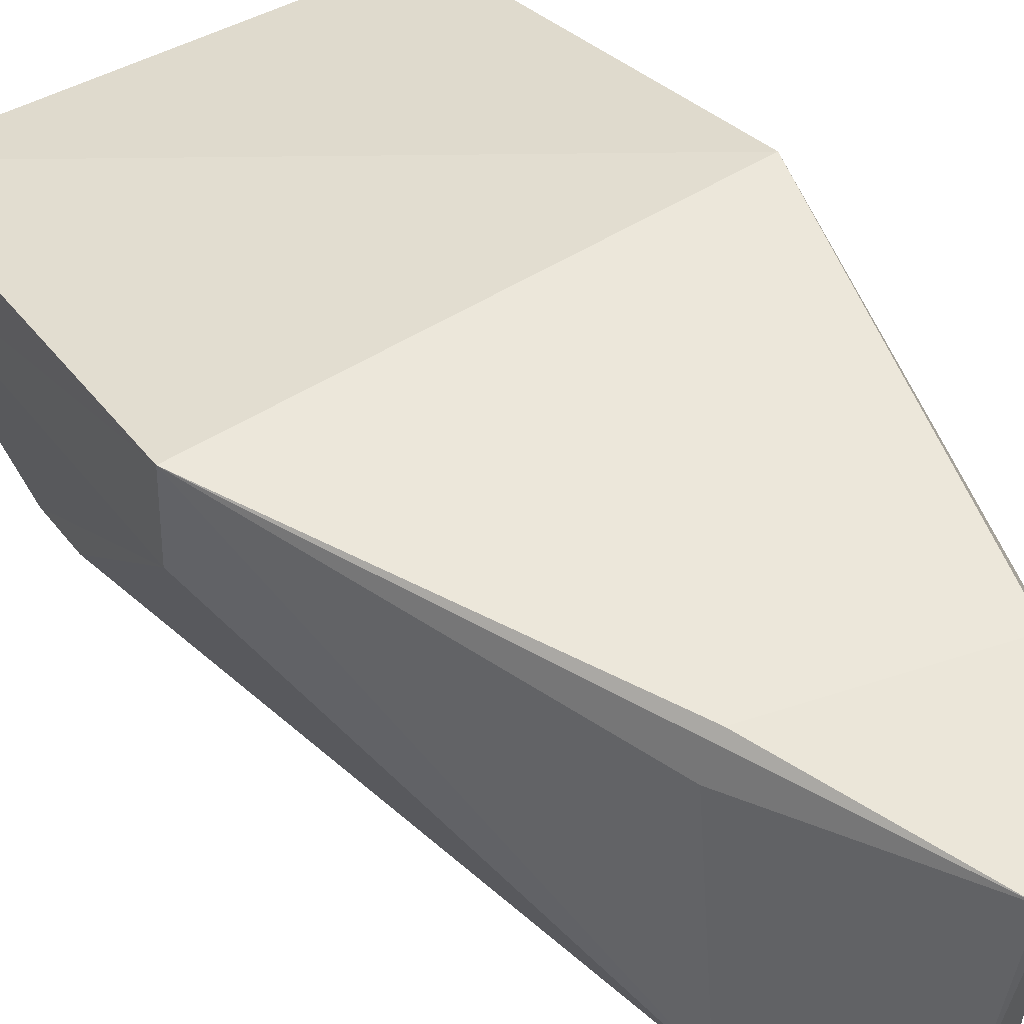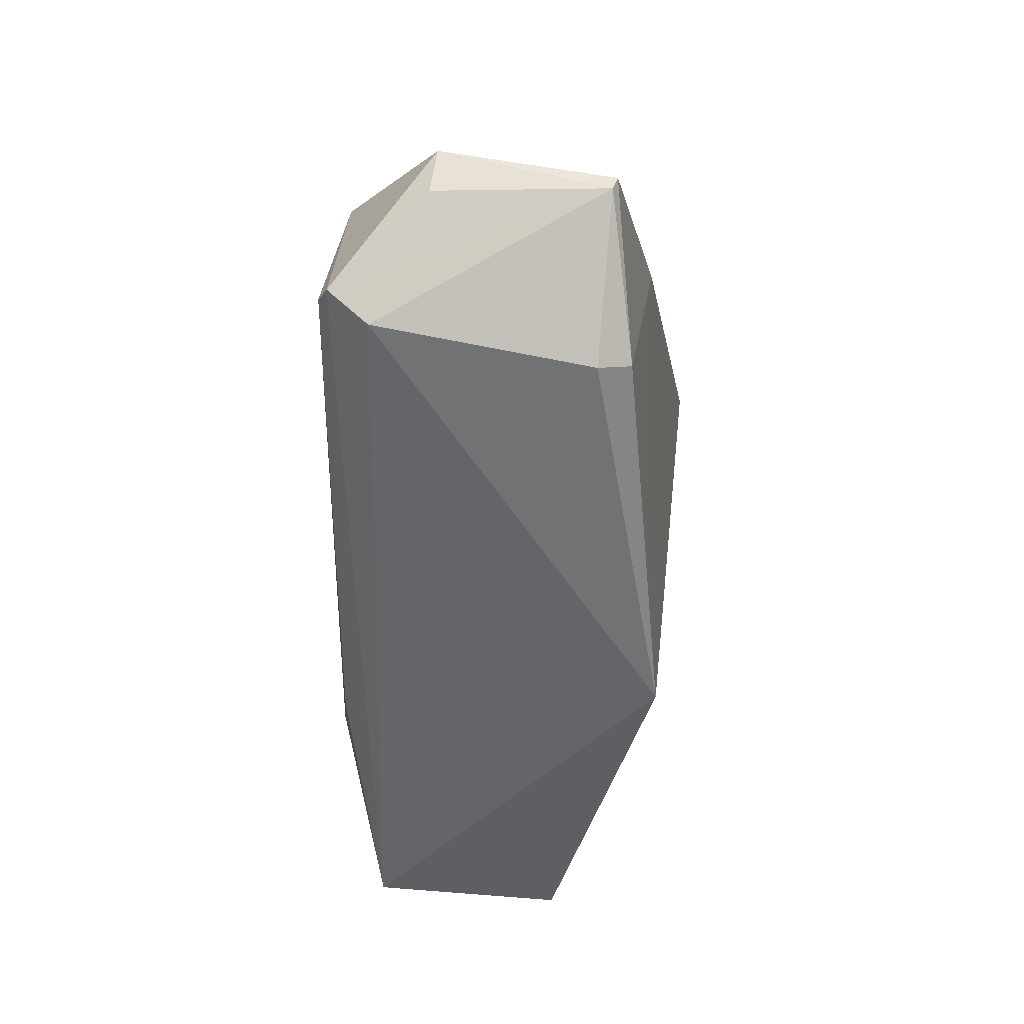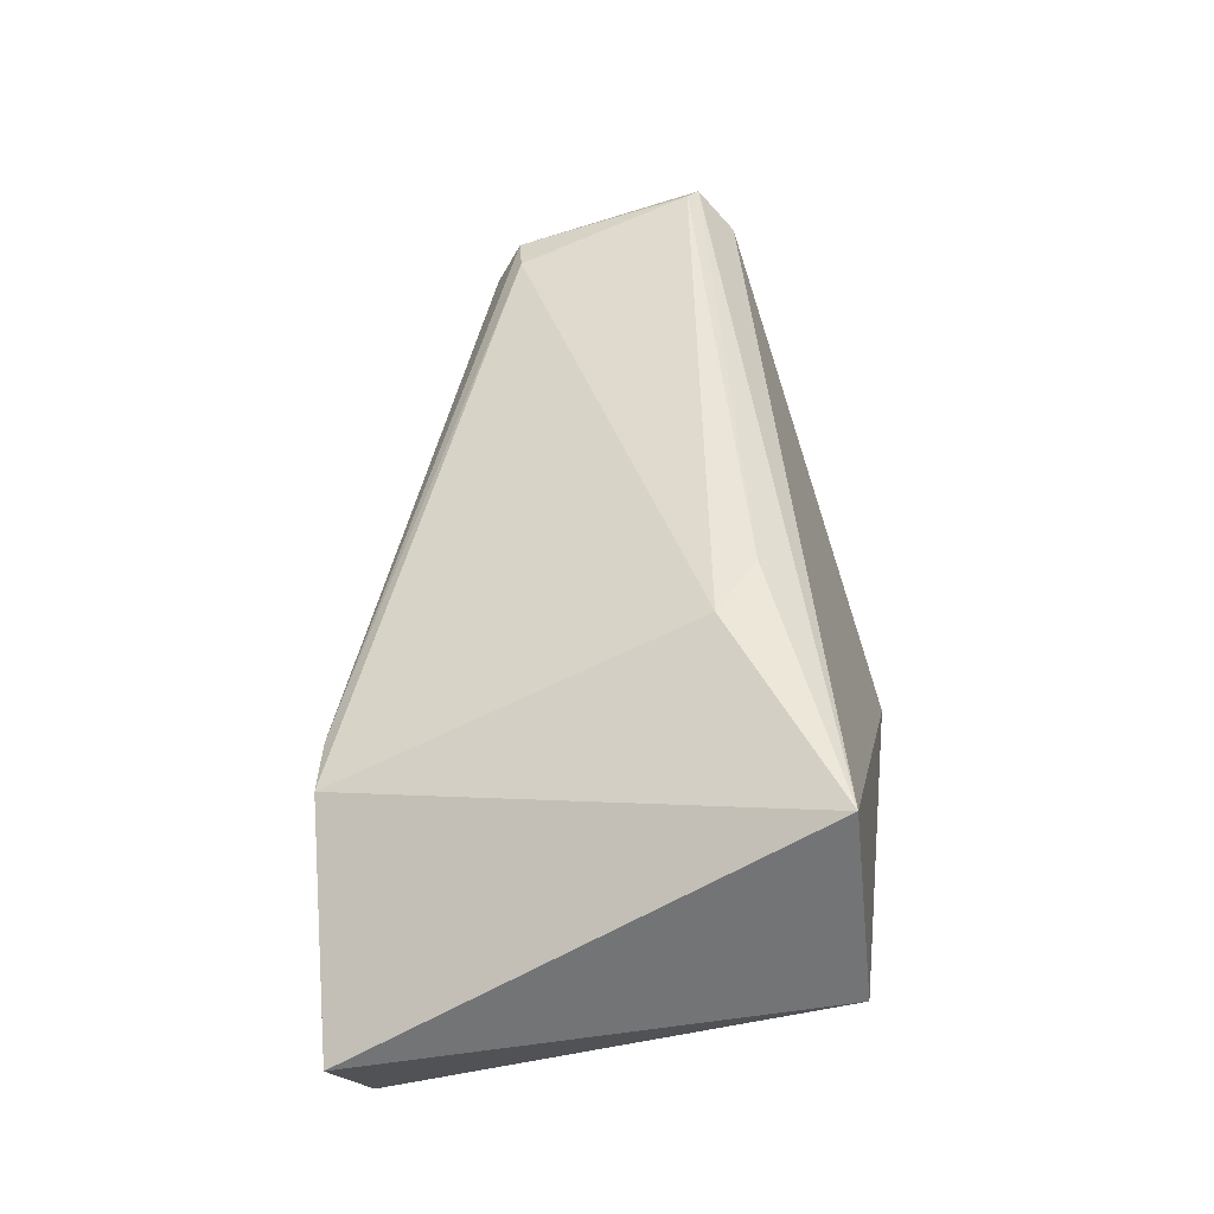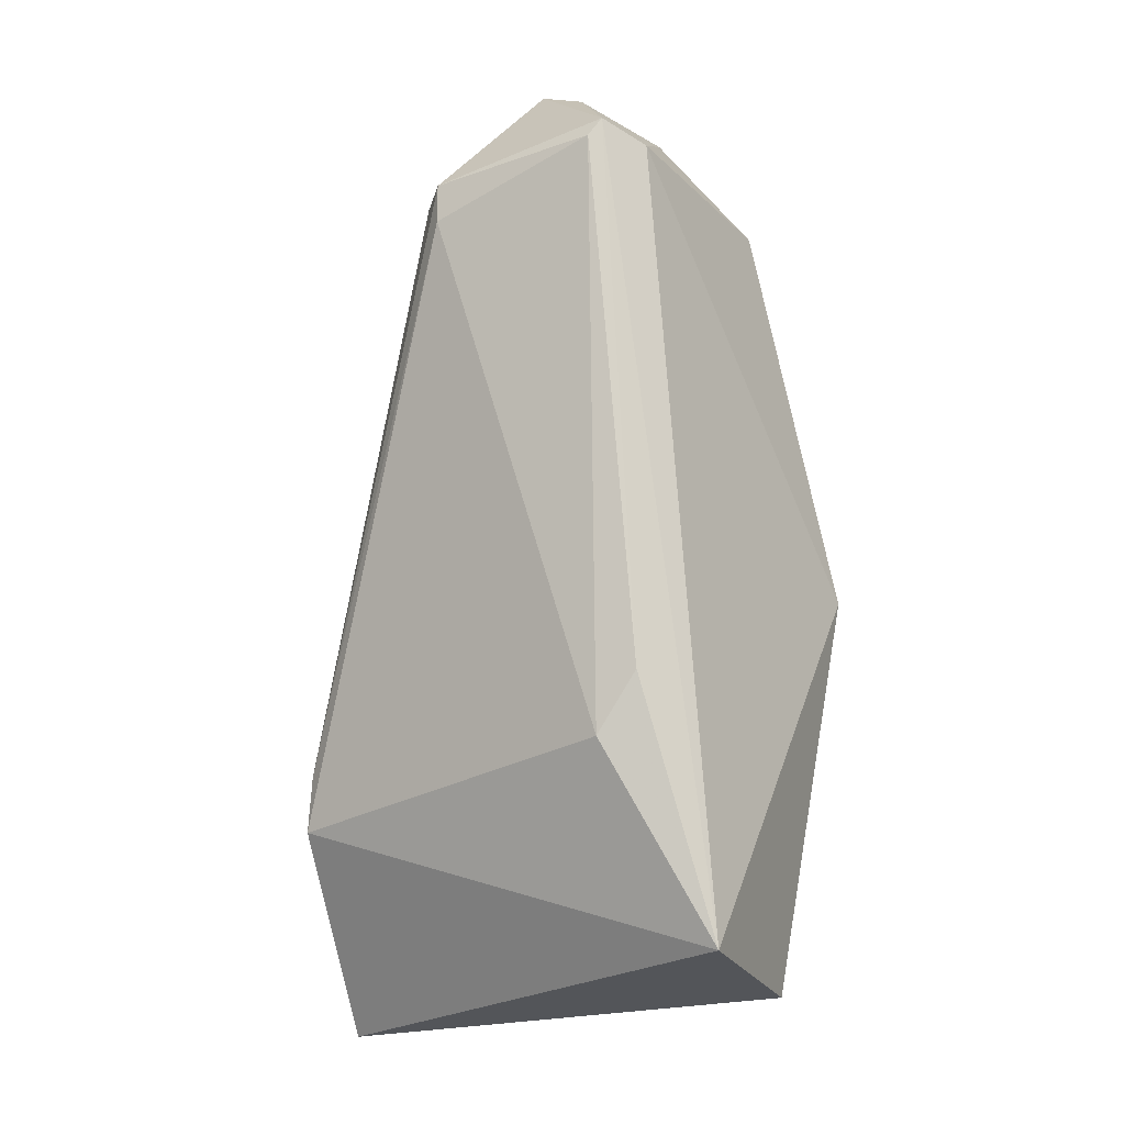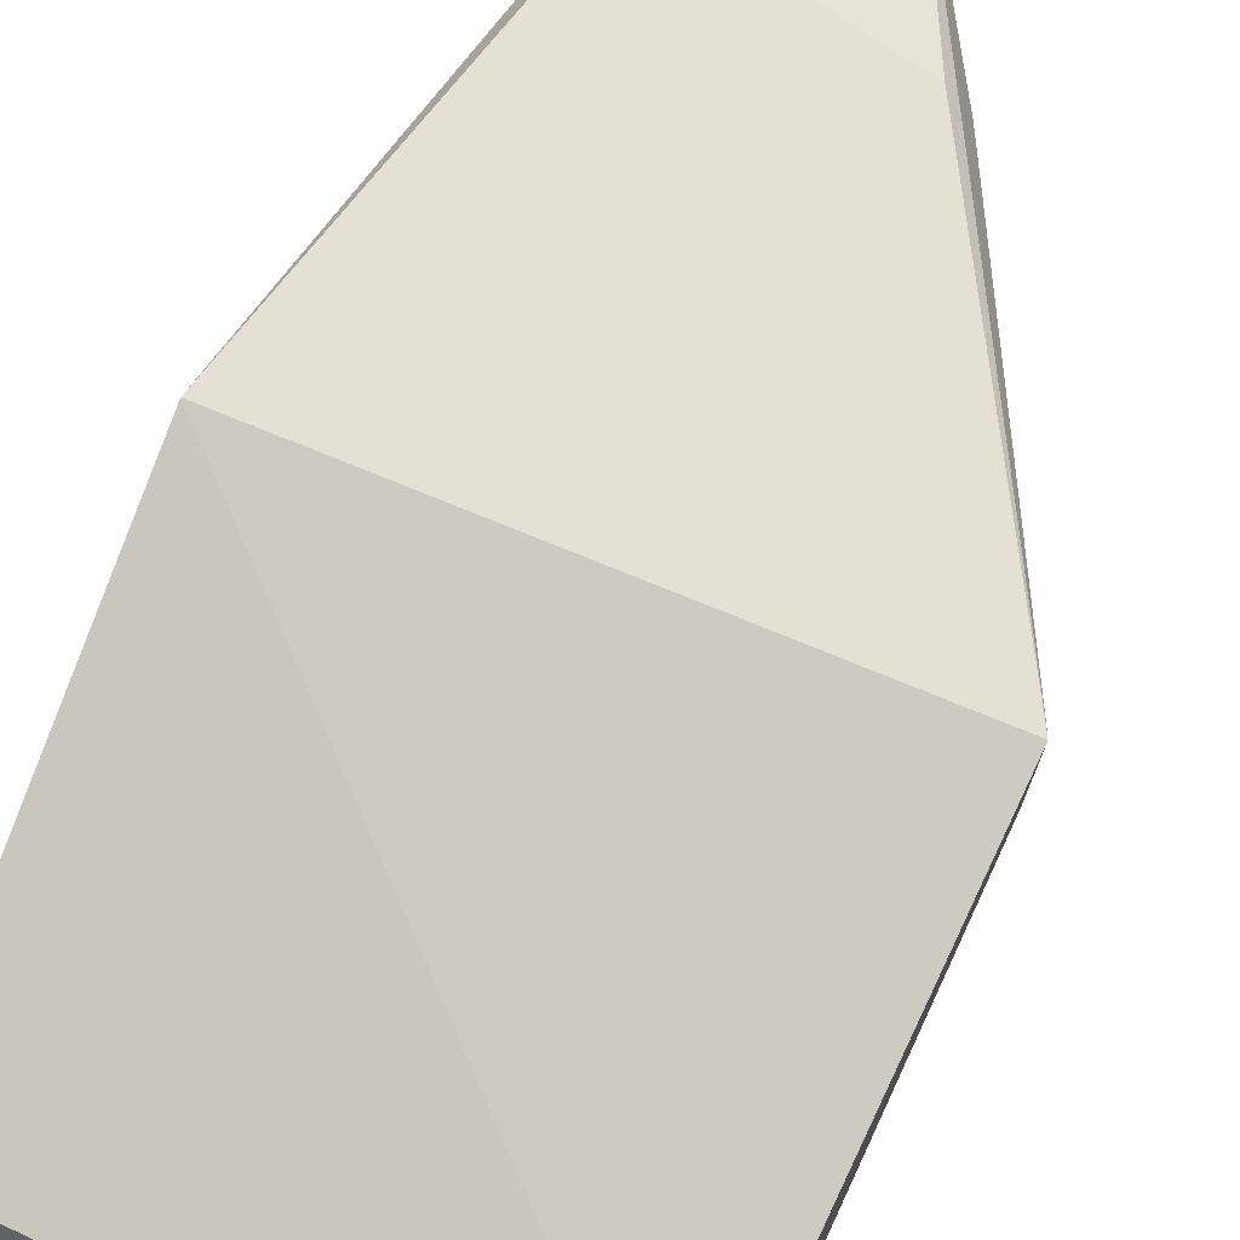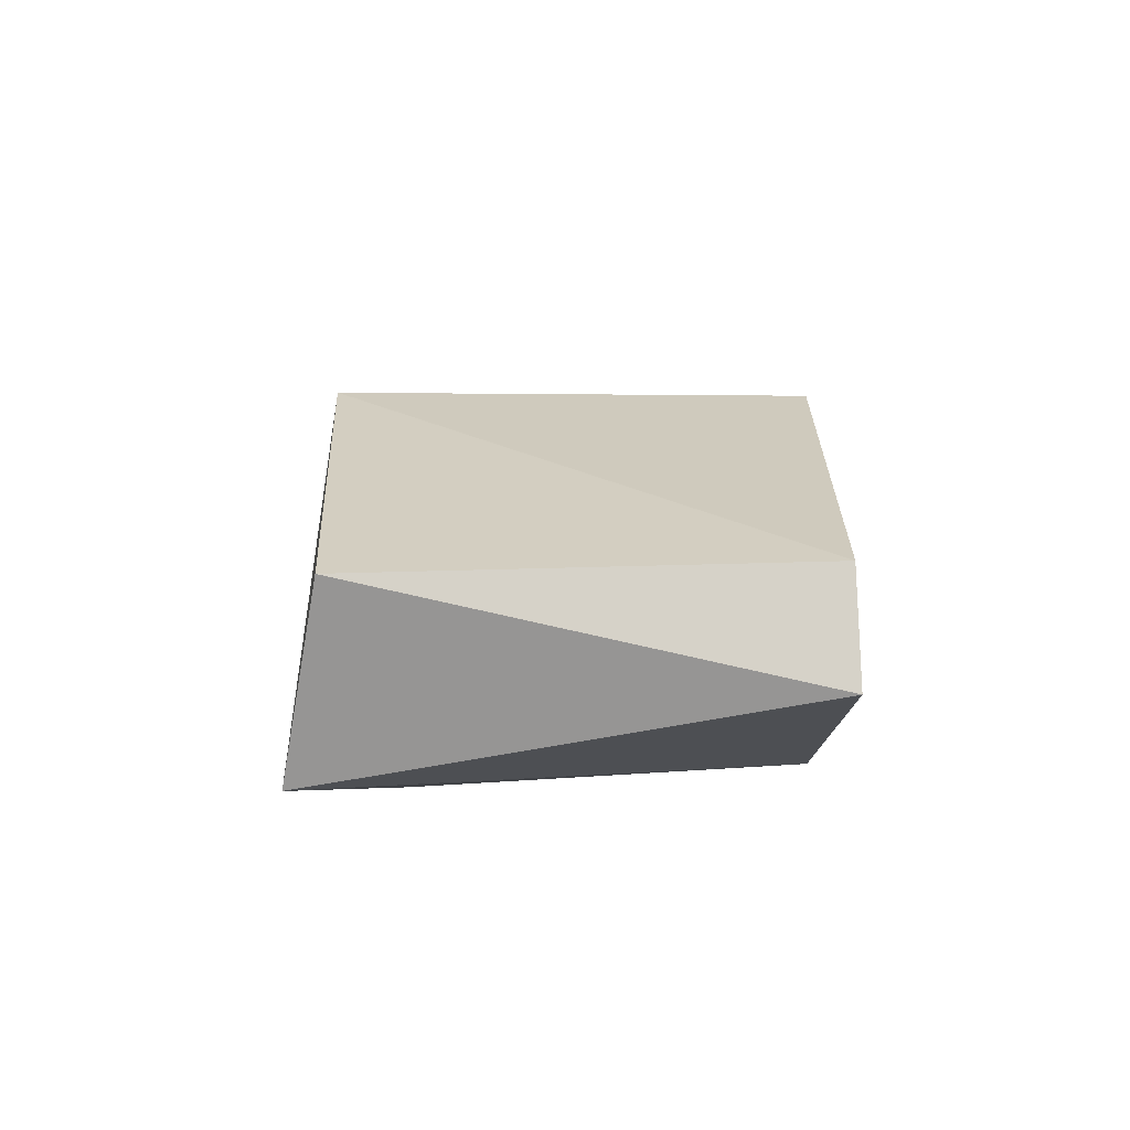
<metadata>
{"format":"obj","ext":"obj","renderer":"f3d","projection":"perspective","resolution":1024,"background":"white","views":[{"elev":49.5,"azim":147.7,"up":"+Z"},{"elev":42.3,"azim":-83.2,"up":"+Y"},{"elev":-43.6,"azim":-163.5,"up":"+Y"},{"elev":-11.4,"azim":-148.2,"up":"+Y"},{"elev":72.9,"azim":25.2,"up":"+Z"},{"elev":-79.5,"azim":-0.5,"up":"+Y"}]}
</metadata>
<code>
v 0.004257 0.1094 0.02891
v 0.00398 0.07726 0.02195
v 0.002557 0.09369 0.005549
v -0.02436 0.1394 0.002316
v -0.03143 0.1077 0.02902
v -0.008445 0.1374 0.004556
v 0.004237 0.07398 0.01417
v -0.01763 0.1472 0.02344
v 0.004239 0.1087 0.02095
v -0.01131 0.1351 0.00167
v -0.02971 0.07706 0.02086
v -0.01045 0.1336 0.02606
v -0.02707 0.1372 0.02308
v -0.0156 0.1472 0.01005
v -0.009088 0.134 0.0231
v 0.002803 0.08946 0.00537
v -0.01093 0.1382 0.002244
v -0.03242 0.08024 0.005831
v -0.02588 0.1366 0.02551
v -0.02697 0.1395 0.006461
v -0.02507 0.1409 0.003167
v -0.02519 0.09486 0.001846
v -0.01879 0.147 0.02318
v -0.02797 0.09944 0.002673
v -0.0192 0.146 0.009936
f 5 2 1
f 7 1 2
f 9 6 1
f 9 3 6
f 9 1 7
f 11 7 2
f 11 2 5
f 12 5 1
f 12 1 8
f 14 8 6
f 15 8 1
f 15 1 6
f 15 6 8
f 16 9 7
f 16 3 9
f 16 10 3
f 17 6 3
f 17 3 10
f 17 14 6
f 17 10 4
f 18 11 5
f 18 16 7
f 18 7 11
f 19 12 8
f 19 5 12
f 19 13 5
f 20 18 5
f 20 5 13
f 21 17 4
f 21 14 17
f 21 18 20
f 22 4 10
f 22 10 16
f 22 16 18
f 23 19 8
f 23 13 19
f 23 20 13
f 23 21 20
f 23 8 14
f 24 21 4
f 24 18 21
f 24 22 18
f 24 4 22
f 25 23 14
f 25 14 21
f 25 21 23

</code>
